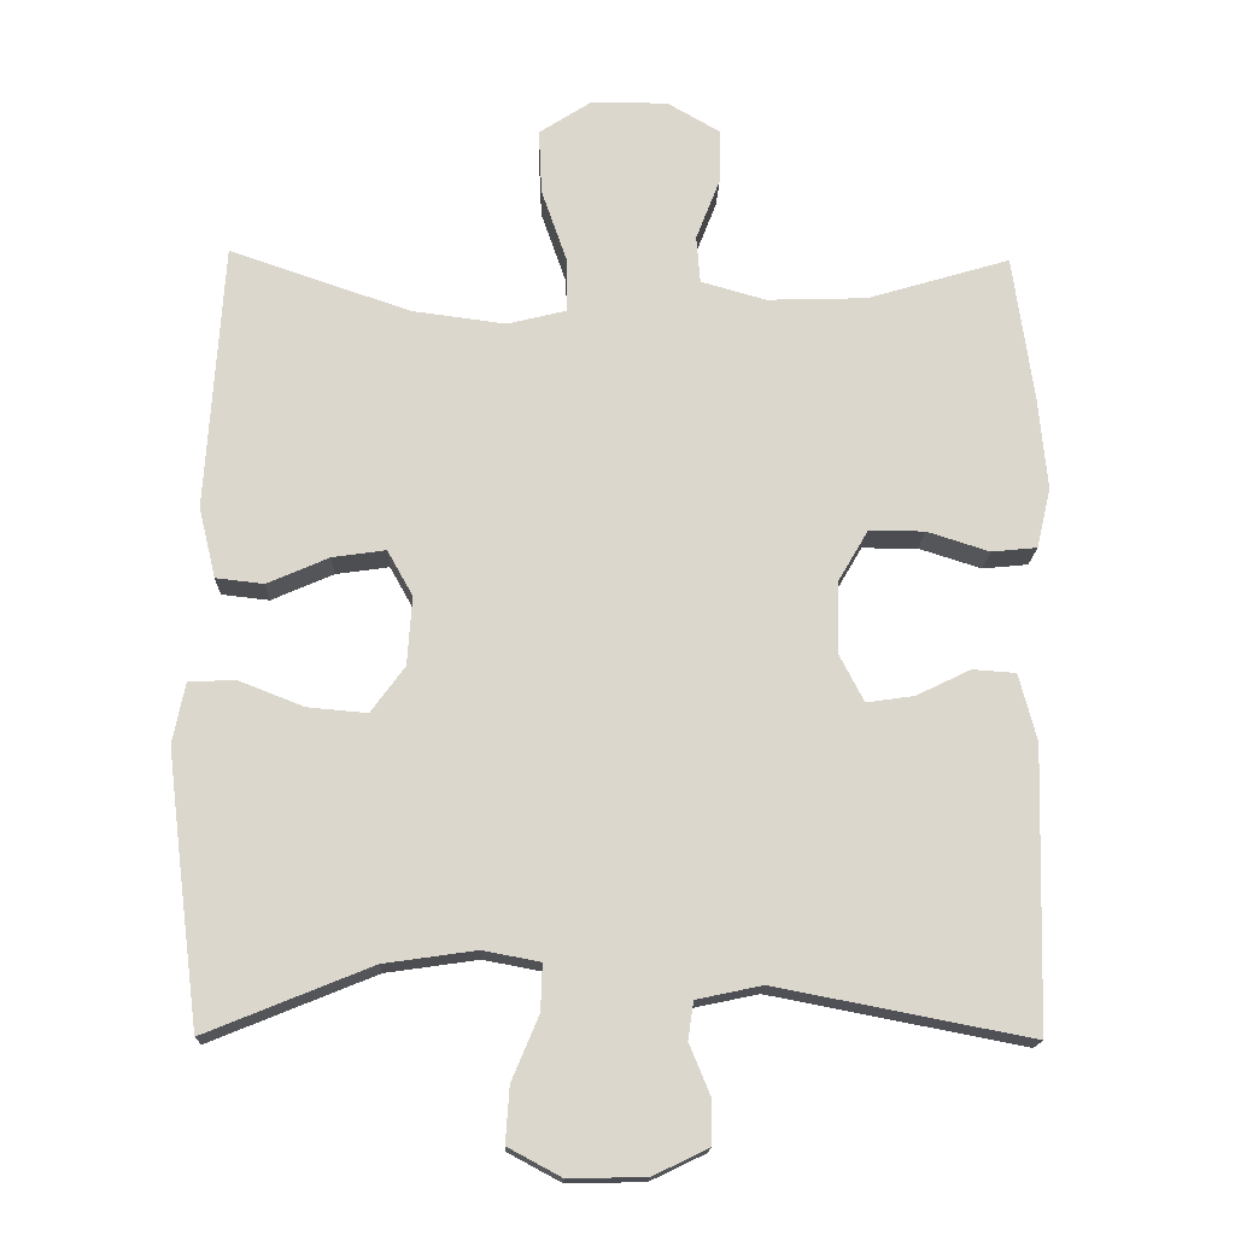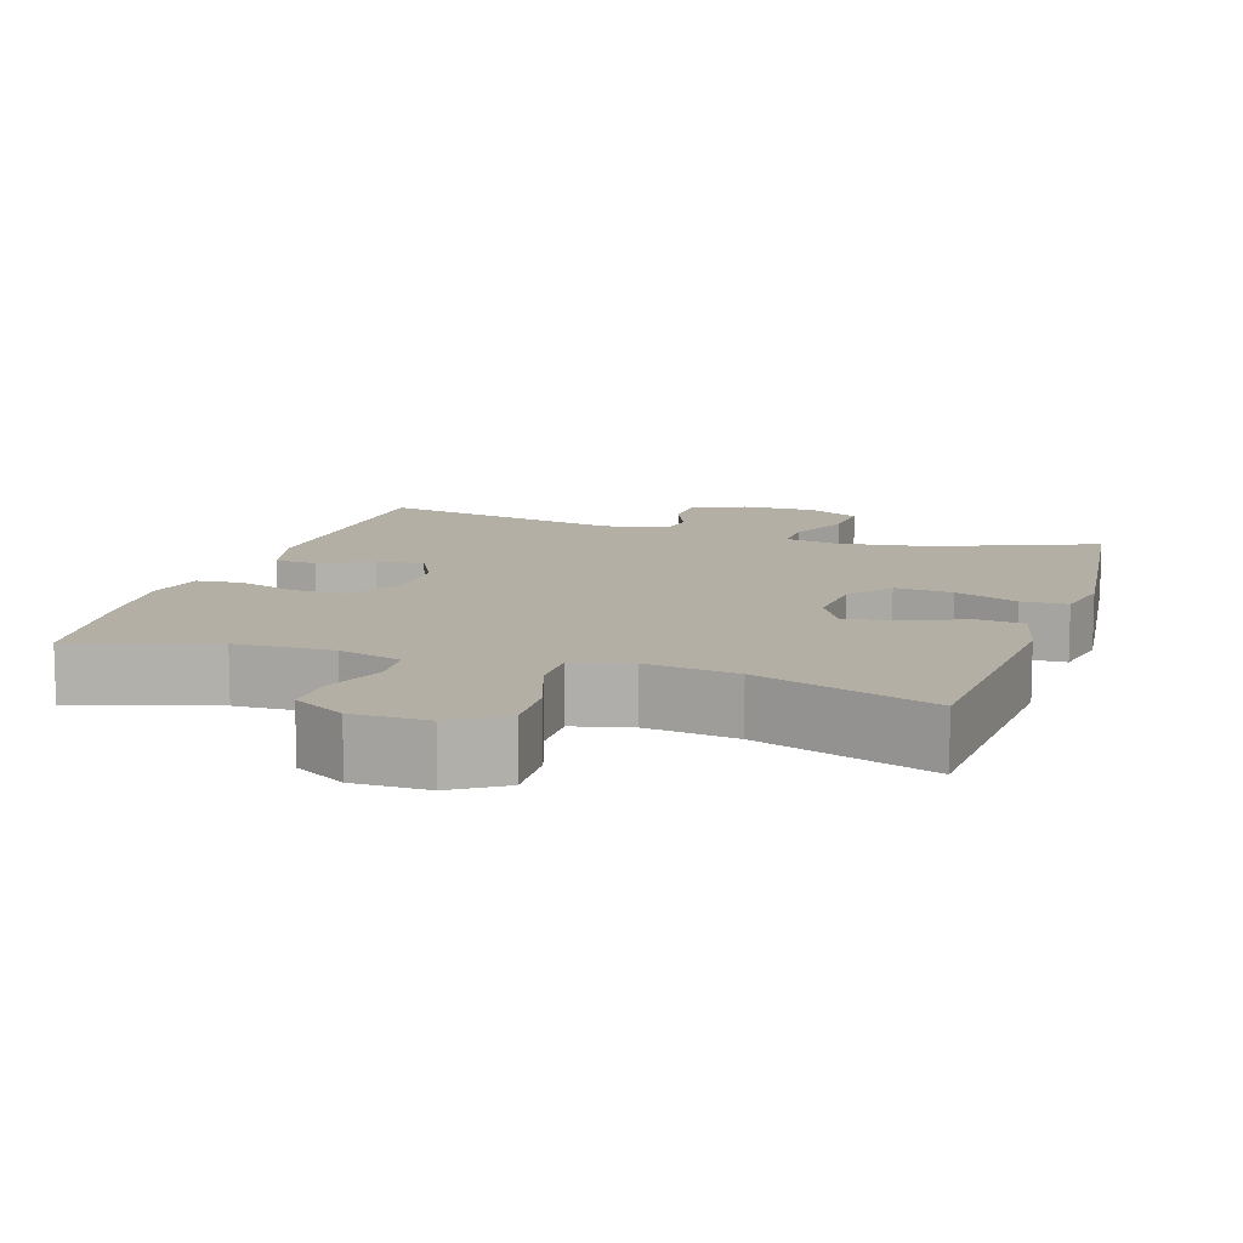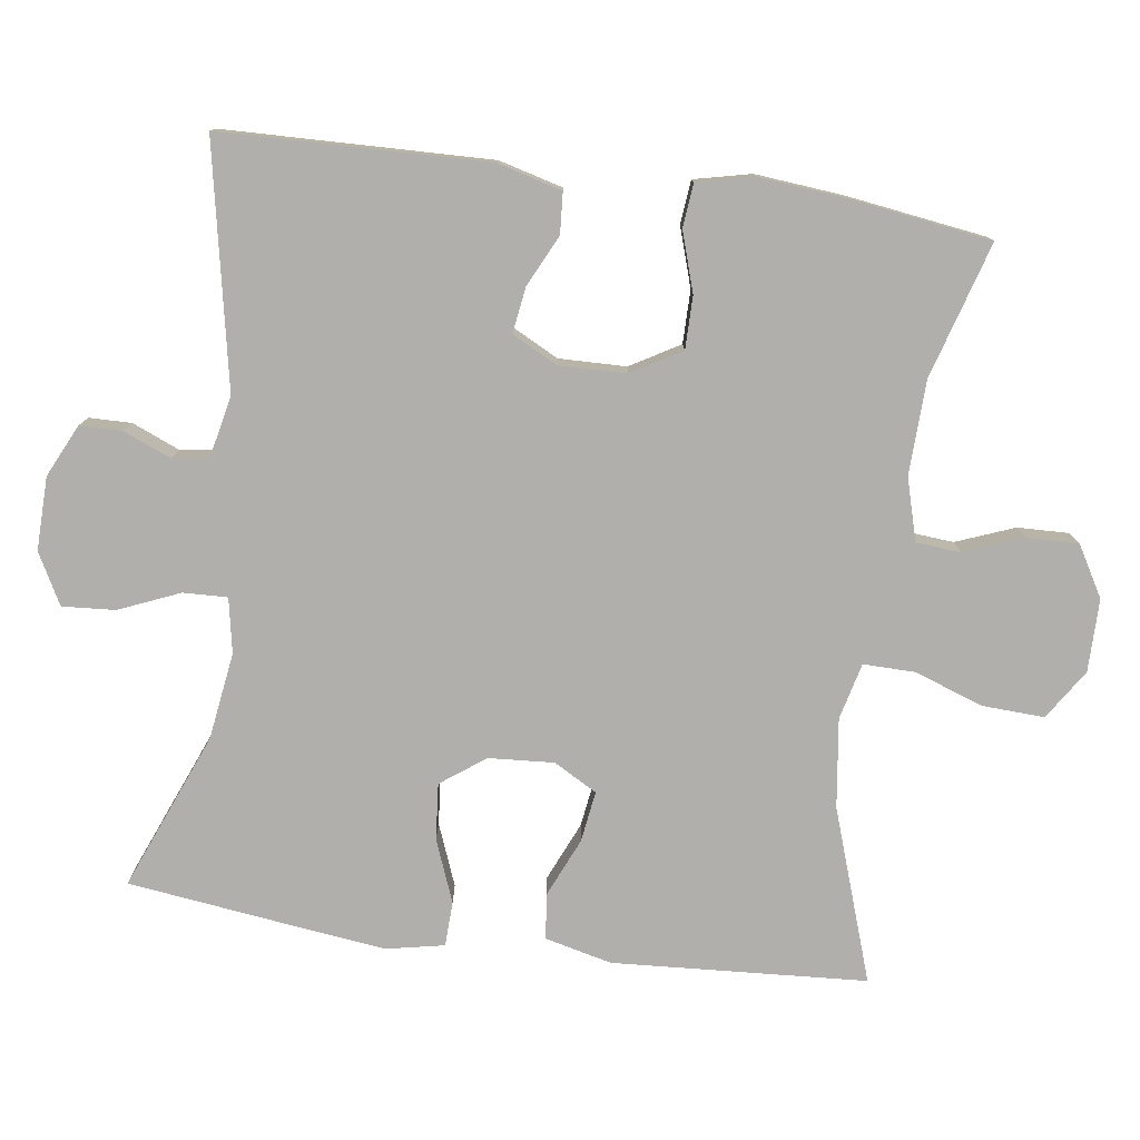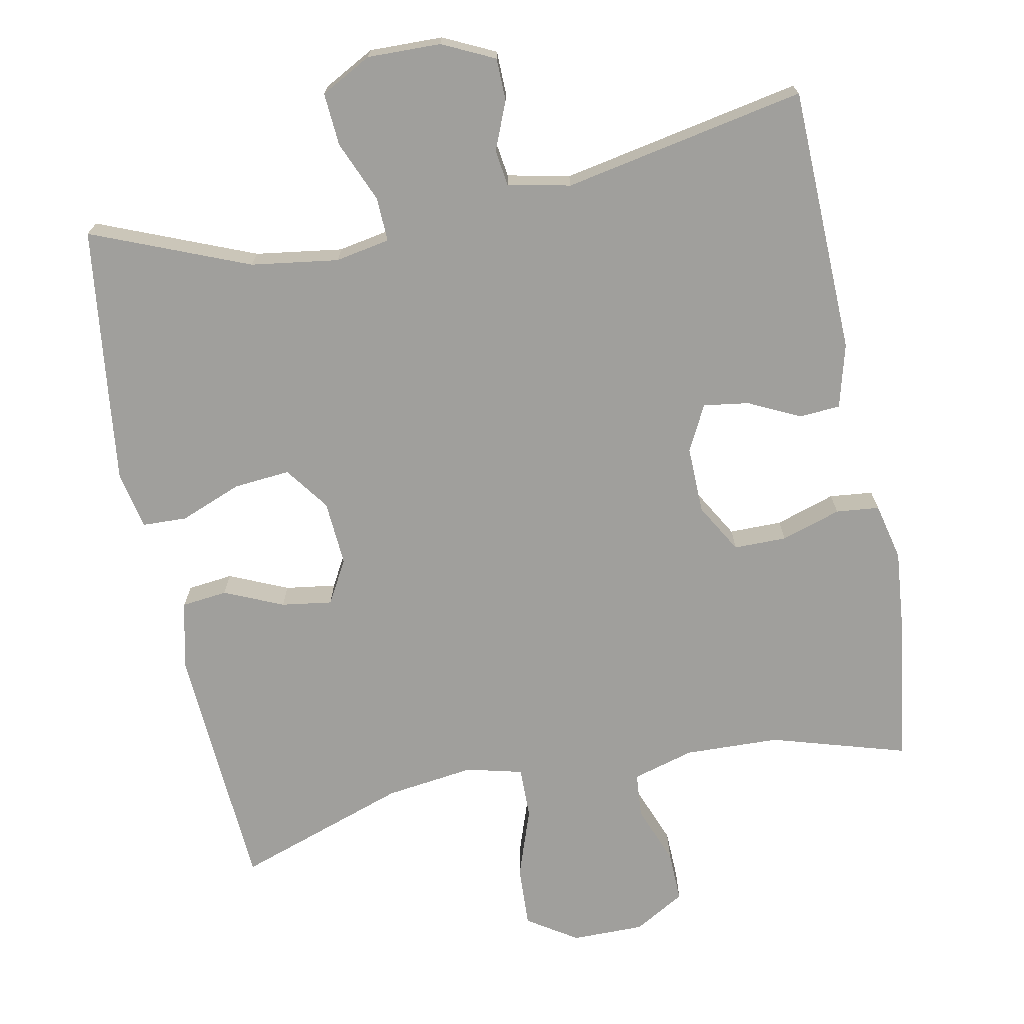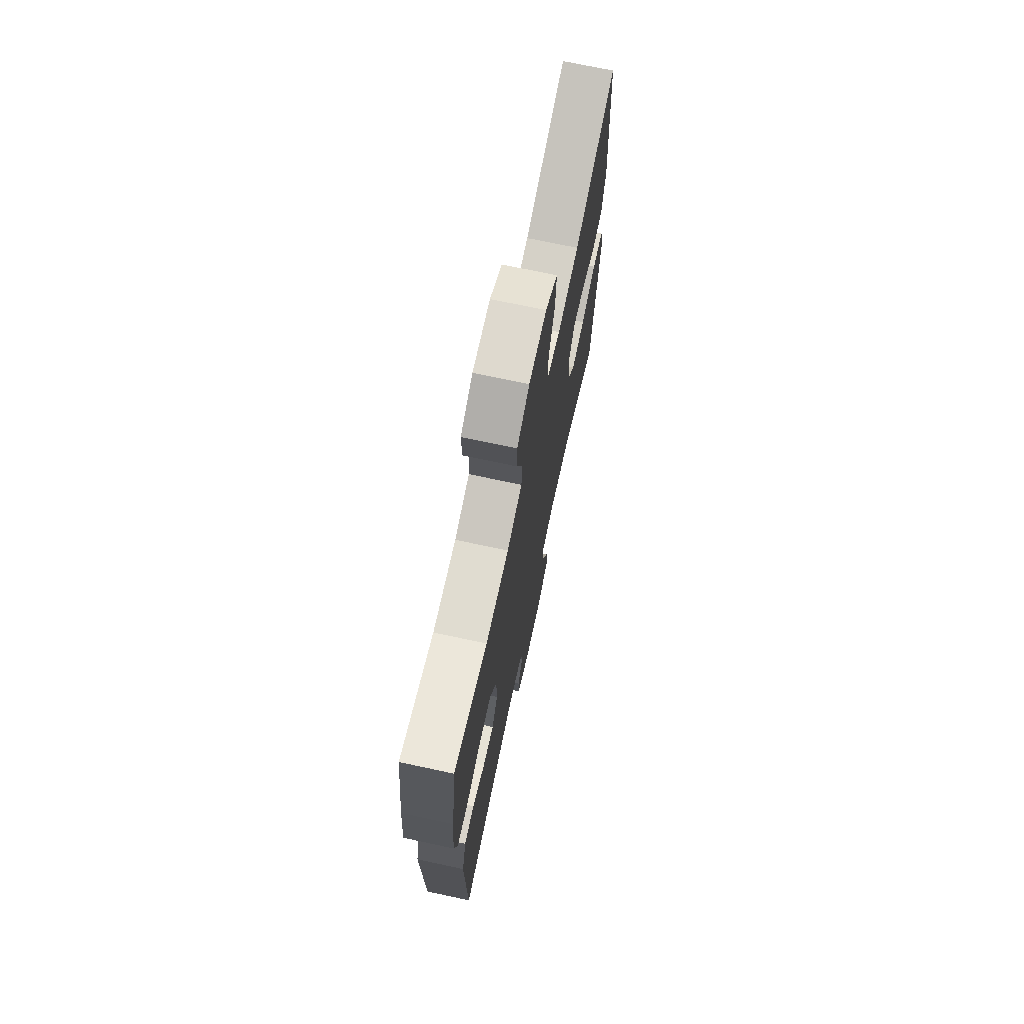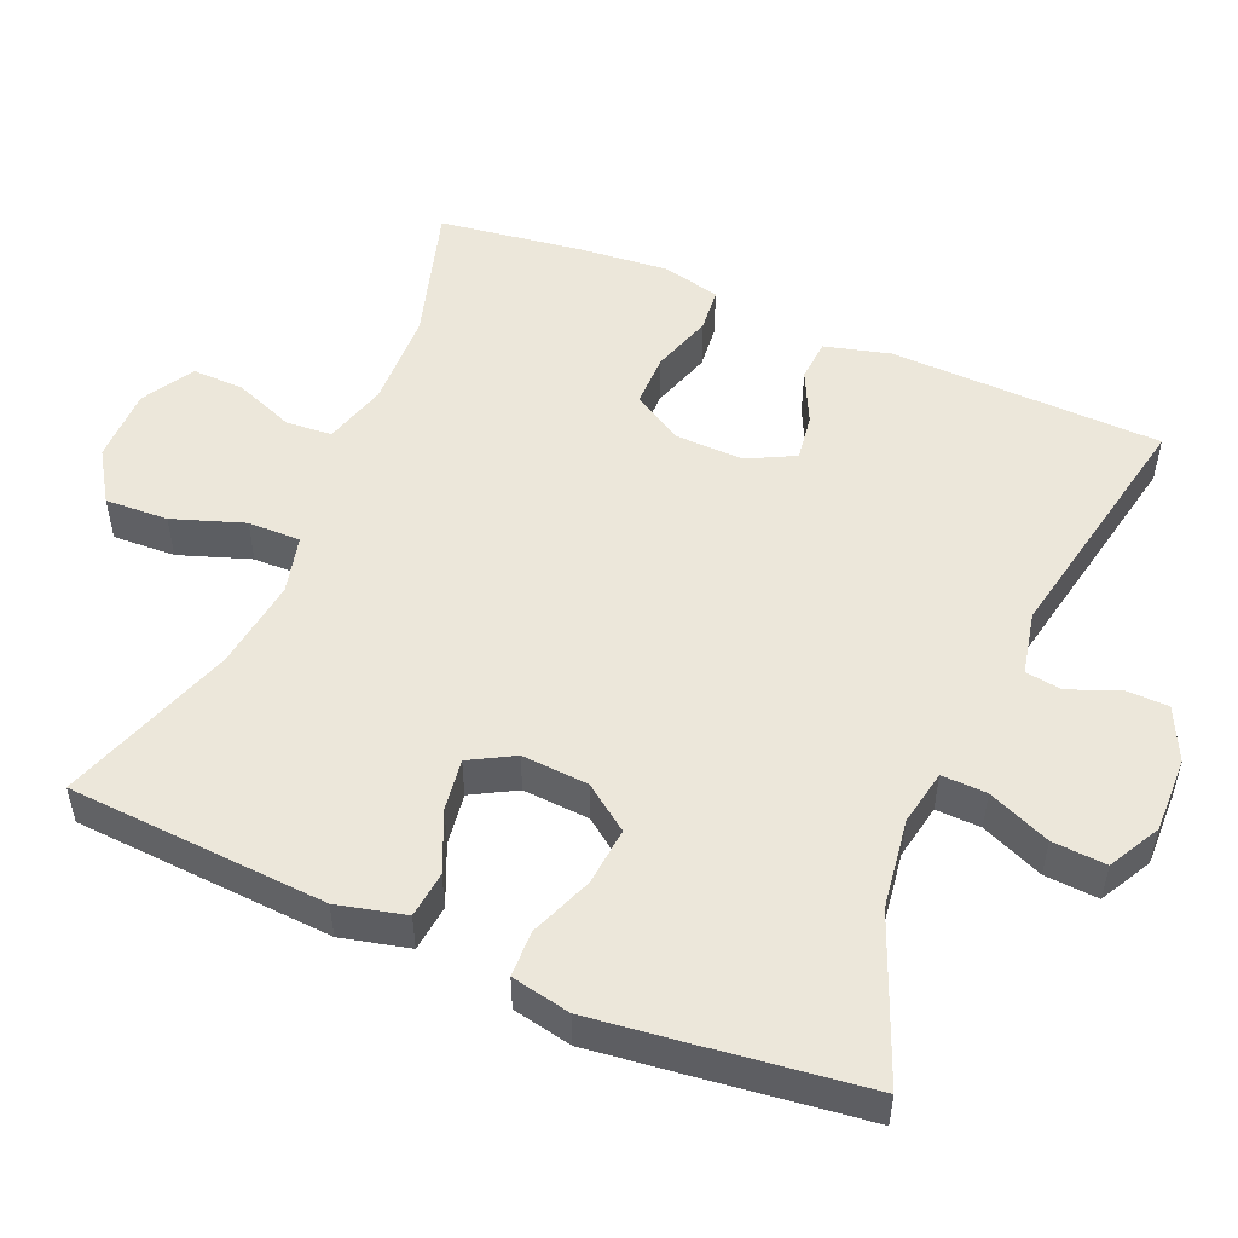
<metadata>
{"format":"obj","ext":"obj","renderer":"f3d","projection":"perspective","resolution":1024,"background":"white","views":[{"elev":-16.4,"azim":178.3,"up":"+Z"},{"elev":11.3,"azim":18.0,"up":"+Y"},{"elev":-78.2,"azim":-97.9,"up":"+Y"},{"elev":-71.2,"azim":-168.8,"up":"+Y"},{"elev":71.4,"azim":-77.9,"up":"+Z"},{"elev":51.9,"azim":113.1,"up":"+Y"}]}
</metadata>
<code>
v -0.5 0.07 -0.5
v -0.51 0.07 -0.137
v -0.487 0.07 -0.05
v -0.431 0.07 -0.046
v -0.361 0.07 -0.08
v -0.299 0.07 -0.089
v -0.267 0.07 -0.027
v -0.269 0.07 0.065
v -0.308 0.07 0.132
v -0.38 0.07 0.132
v -0.461 0.07 0.106
v -0.52 0.07 0.112
v -0.538 0.07 0.19
v -0.527 0.07 0.309
v -0.5 0.07 0.5
v -0.315 0.07 0.445
v -0.186 0.07 0.441
v -0.102 0.07 0.465
v -0.097 0.07 0.526
v -0.128 0.07 0.606
v -0.13 0.07 0.676
v -0.061 0.07 0.716
v 0.038 0.07 0.716
v 0.106 0.07 0.672
v 0.102 0.07 0.588
v 0.069 0.07 0.493
v 0.068 0.07 0.423
v 0.145 0.07 0.404
v 0.266 0.07 0.42
v 0.5 0.07 0.5
v 0.522 0.07 0.154
v 0.5 0.07 0.063
v 0.438 0.07 0.056
v 0.358 0.07 0.091
v 0.289 0.07 0.101
v 0.256 0.07 0.042
v 0.262 0.07 -0.047
v 0.306 0.07 -0.107
v 0.383 0.07 -0.1
v 0.467 0.07 -0.067
v 0.528 0.07 -0.069
v 0.544 0.07 -0.148
v 0.529 0.07 -0.271
v 0.5 0.07 -0.5
v 0.286 0.07 -0.413
v 0.167 0.07 -0.396
v 0.093 0.07 -0.41
v 0.095 0.07 -0.47
v 0.13 0.07 -0.553
v 0.135 0.07 -0.625
v 0.066 0.07 -0.662
v -0.034 0.07 -0.66
v -0.105 0.07 -0.626
v -0.106 0.07 -0.568
v -0.079 0.07 -0.503
v -0.086 0.07 -0.454
v -0.171 0.07 -0.436
v -0.5 0 -0.5
v -0.51 0 -0.137
v -0.487 0 -0.05
v -0.431 0 -0.046
v -0.361 0 -0.08
v -0.299 0 -0.089
v -0.267 0 -0.027
v -0.269 0 0.065
v -0.308 0 0.132
v -0.38 0 0.132
v -0.461 0 0.106
v -0.52 0 0.112
v -0.538 0 0.19
v -0.527 0 0.309
v -0.5 0 0.5
v -0.315 0 0.445
v -0.186 0 0.441
v -0.102 0 0.465
v -0.097 0 0.526
v -0.128 0 0.606
v -0.13 0 0.676
v -0.061 0 0.716
v 0.038 0 0.716
v 0.106 0 0.672
v 0.102 0 0.588
v 0.069 0 0.493
v 0.068 0 0.423
v 0.145 0 0.404
v 0.266 0 0.42
v 0.5 0 0.5
v 0.522 0 0.154
v 0.5 0 0.063
v 0.438 0 0.056
v 0.358 0 0.091
v 0.289 0 0.101
v 0.256 0 0.042
v 0.262 0 -0.047
v 0.306 0 -0.107
v 0.383 0 -0.1
v 0.467 0 -0.067
v 0.528 0 -0.069
v 0.544 0 -0.148
v 0.529 0 -0.271
v 0.5 0 -0.5
v 0.286 0 -0.413
v 0.167 0 -0.396
v 0.093 0 -0.41
v 0.095 0 -0.47
v 0.13 0 -0.553
v 0.135 0 -0.625
v 0.066 0 -0.662
v -0.034 0 -0.66
v -0.105 0 -0.626
v -0.106 0 -0.568
v -0.079 0 -0.503
v -0.086 0 -0.454
v -0.171 0 -0.436
f 53 54 55
f 52 53 55
f 51 52 55
f 50 51 55
f 49 50 55
f 48 49 55
f 47 48 55 56
f 43 44 45
f 42 43 45
f 41 42 45
f 40 41 45
f 39 40 45
f 38 39 45 46
f 37 38 46 47
f 32 33 34
f 31 32 34
f 30 31 34
f 29 30 34
f 28 29 34 35
f 27 28 35 36
f 24 25 26
f 23 24 26
f 22 23 26
f 21 22 26
f 20 21 26
f 19 20 26
f 18 19 26 27
f 47 56 57
f 37 47 57
f 36 37 57
f 27 36 57
f 18 27 57
f 17 18 57
f 14 15 16
f 13 14 16
f 12 13 16
f 11 12 16
f 10 11 16
f 3 4 5
f 2 3 5
f 1 2 5
f 57 1 5
f 57 5 6
f 9 10 16 17
f 8 9 17
f 7 8 17 57
f 6 7 57
f 112 111 110
f 112 110 109
f 112 109 108
f 112 108 107
f 112 107 106
f 112 106 105
f 113 112 105 104
f 102 101 100
f 102 100 99
f 102 99 98
f 102 98 97
f 102 97 96
f 103 102 96 95
f 104 103 95 94
f 91 90 89
f 91 89 88
f 91 88 87
f 91 87 86
f 92 91 86 85
f 93 92 85 84
f 83 82 81
f 83 81 80
f 83 80 79
f 83 79 78
f 83 78 77
f 83 77 76
f 84 83 76 75
f 114 113 104
f 114 104 94
f 114 94 93
f 114 93 84
f 114 84 75
f 114 75 74
f 73 72 71
f 73 71 70
f 73 70 69
f 73 69 68
f 73 68 67
f 62 61 60
f 62 60 59
f 62 59 58
f 62 58 114
f 63 62 114
f 74 73 67 66
f 74 66 65
f 114 74 65 64
f 114 64 63
f 1 58 59 2
f 2 59 60 3
f 3 60 61 4
f 4 61 62 5
f 5 62 63 6
f 6 63 64 7
f 7 64 65 8
f 8 65 66 9
f 9 66 67 10
f 10 67 68 11
f 11 68 69 12
f 12 69 70 13
f 13 70 71 14
f 14 71 72 15
f 15 72 73 16
f 16 73 74 17
f 17 74 75 18
f 18 75 76 19
f 19 76 77 20
f 20 77 78 21
f 21 78 79 22
f 22 79 80 23
f 23 80 81 24
f 24 81 82 25
f 25 82 83 26
f 26 83 84 27
f 27 84 85 28
f 28 85 86 29
f 29 86 87 30
f 30 87 88 31
f 31 88 89 32
f 32 89 90 33
f 33 90 91 34
f 34 91 92 35
f 35 92 93 36
f 36 93 94 37
f 37 94 95 38
f 38 95 96 39
f 39 96 97 40
f 40 97 98 41
f 41 98 99 42
f 42 99 100 43
f 43 100 101 44
f 44 101 102 45
f 45 102 103 46
f 46 103 104 47
f 47 104 105 48
f 48 105 106 49
f 49 106 107 50
f 50 107 108 51
f 51 108 109 52
f 52 109 110 53
f 53 110 111 54
f 54 111 112 55
f 55 112 113 56
f 56 113 114 57
f 57 114 58 1

</code>
